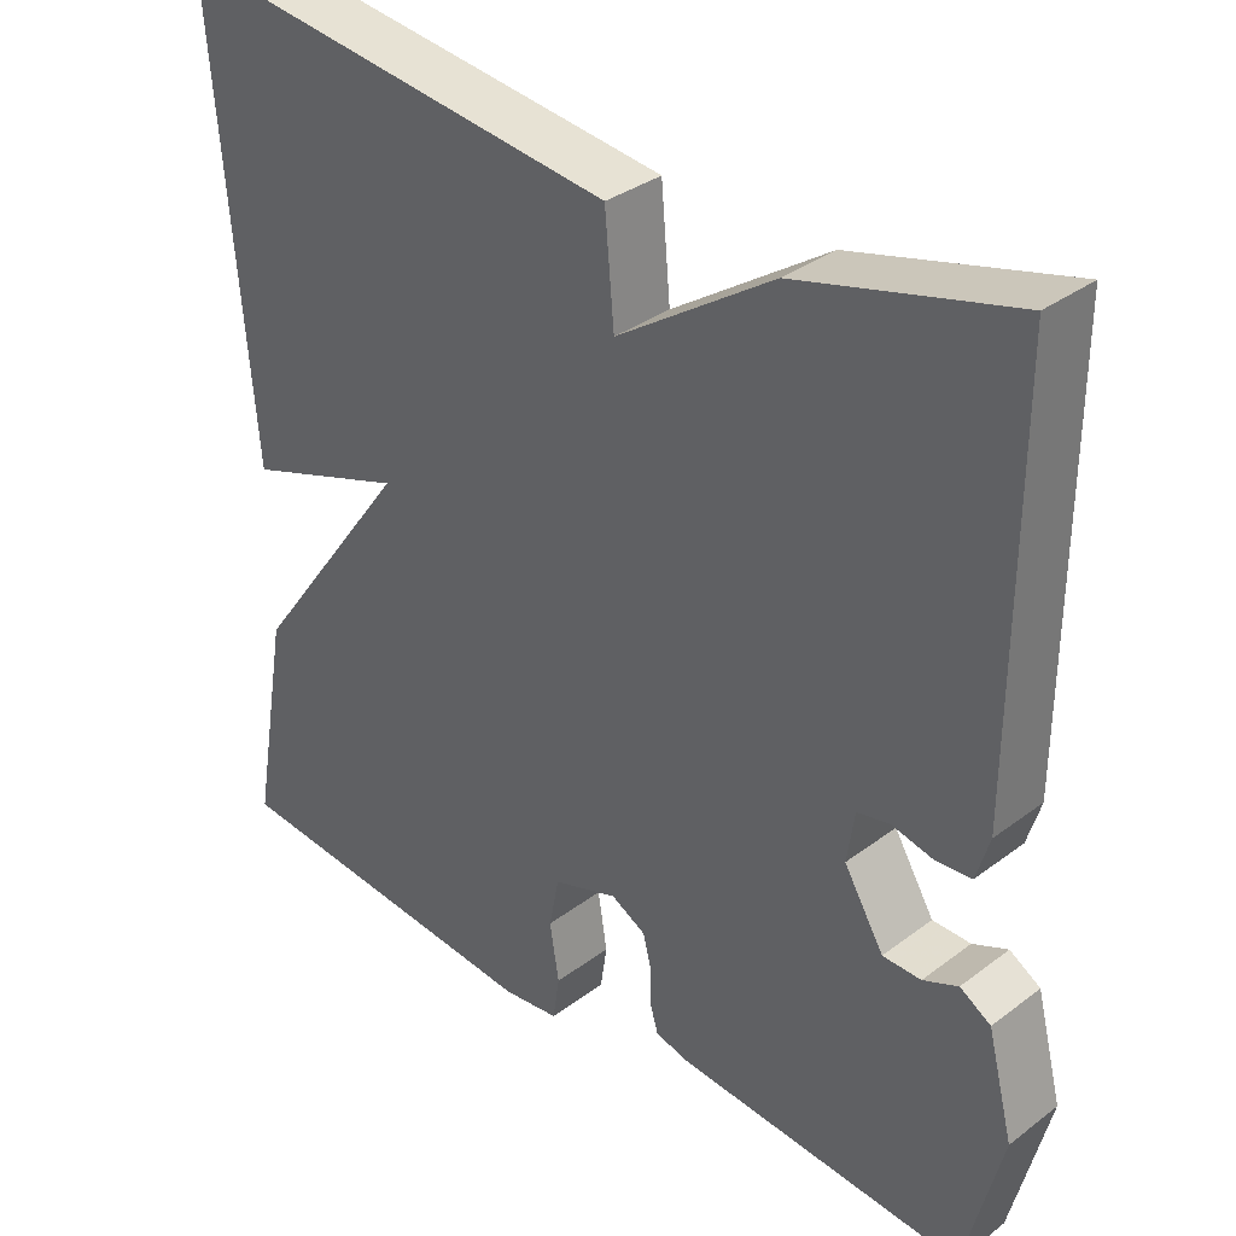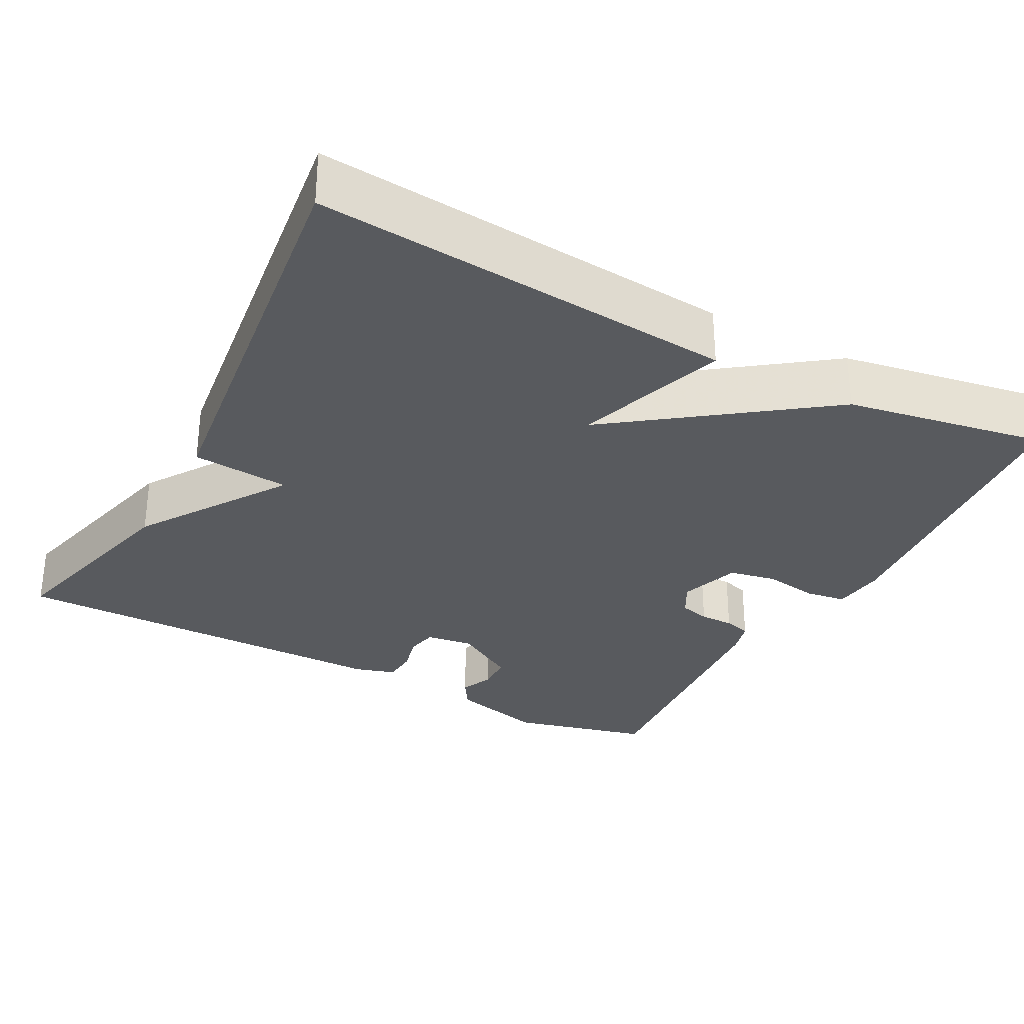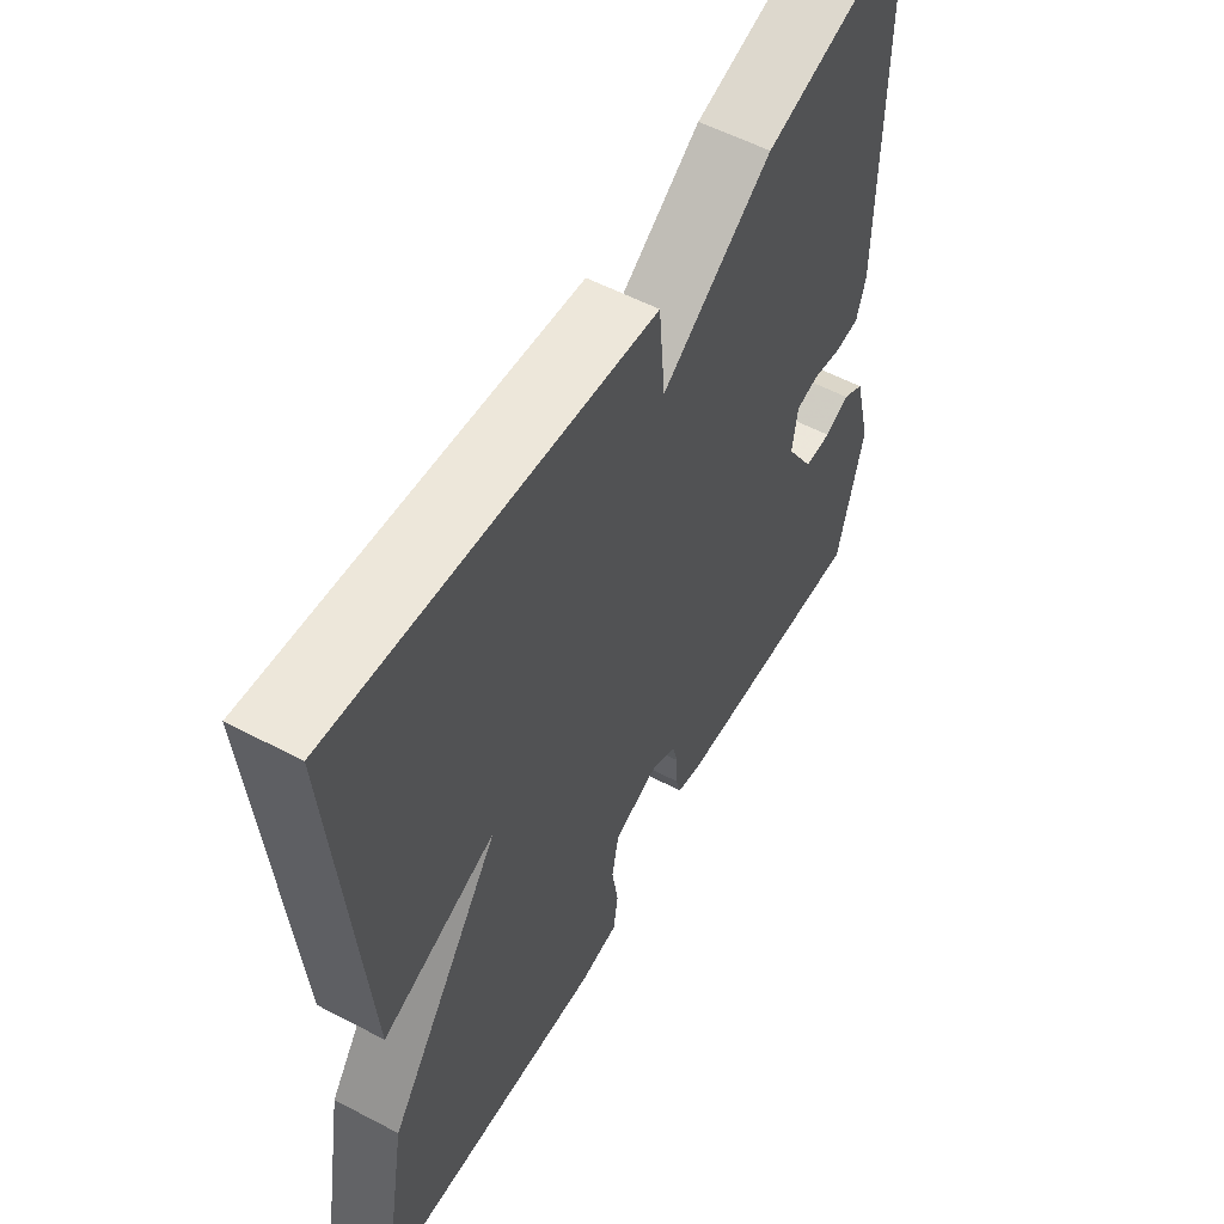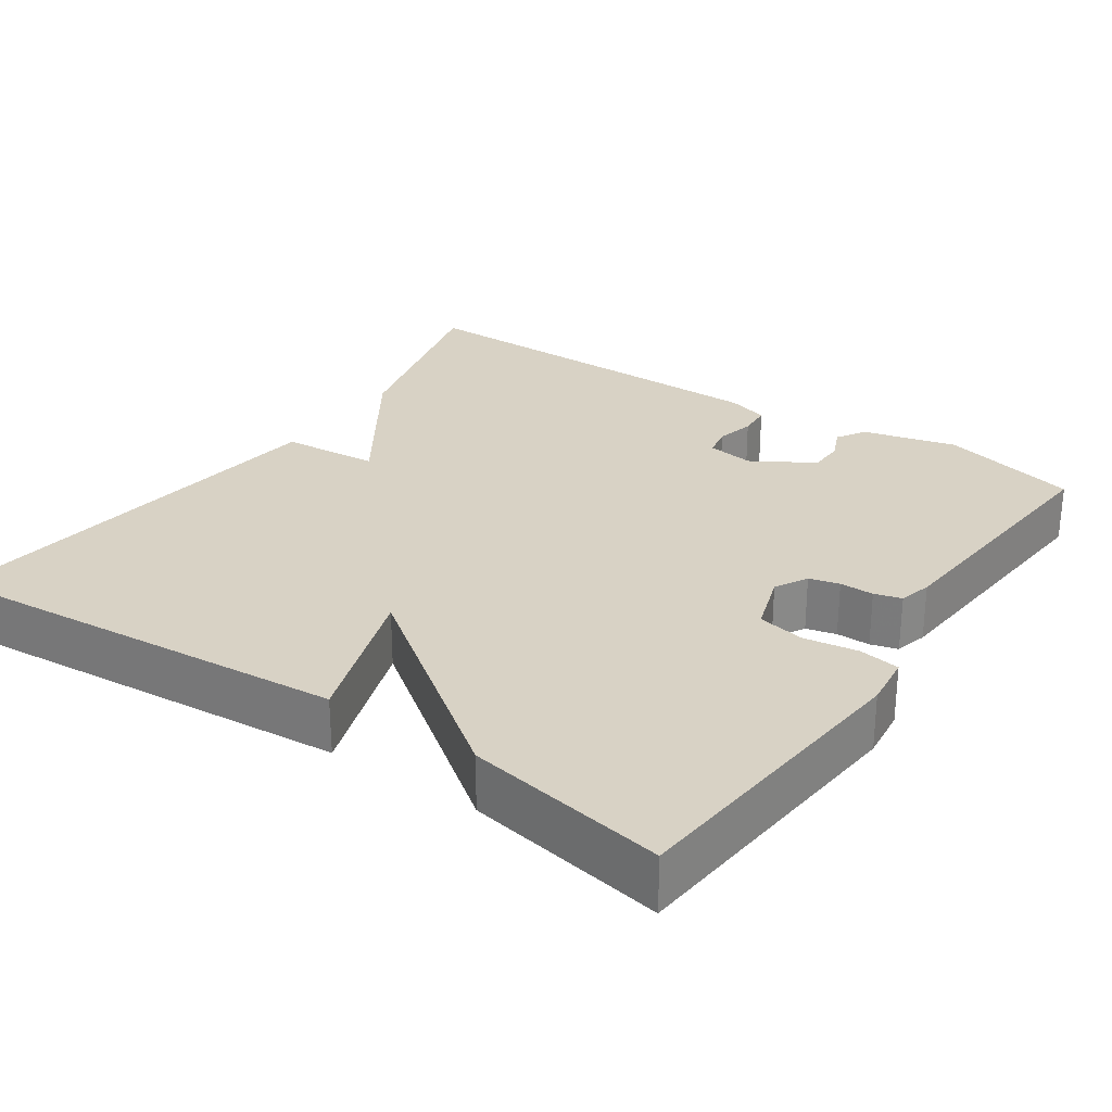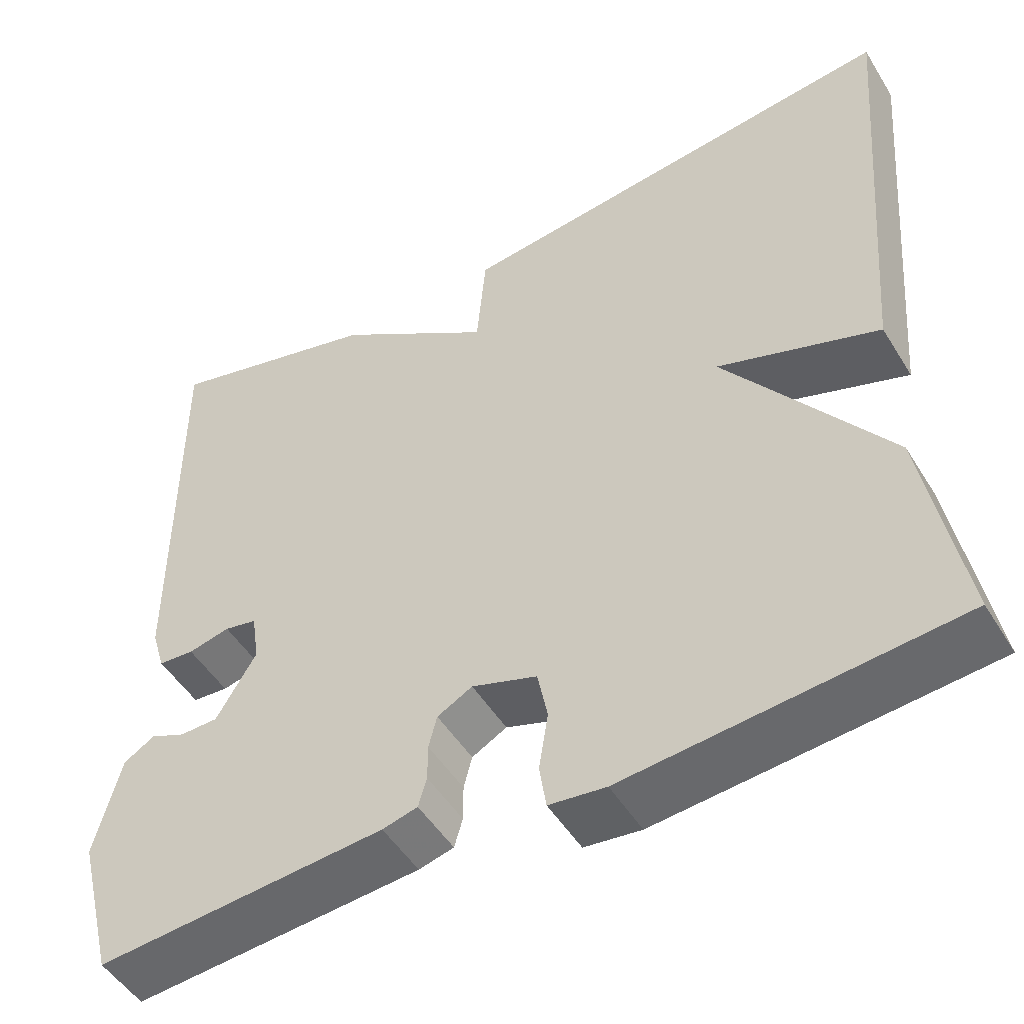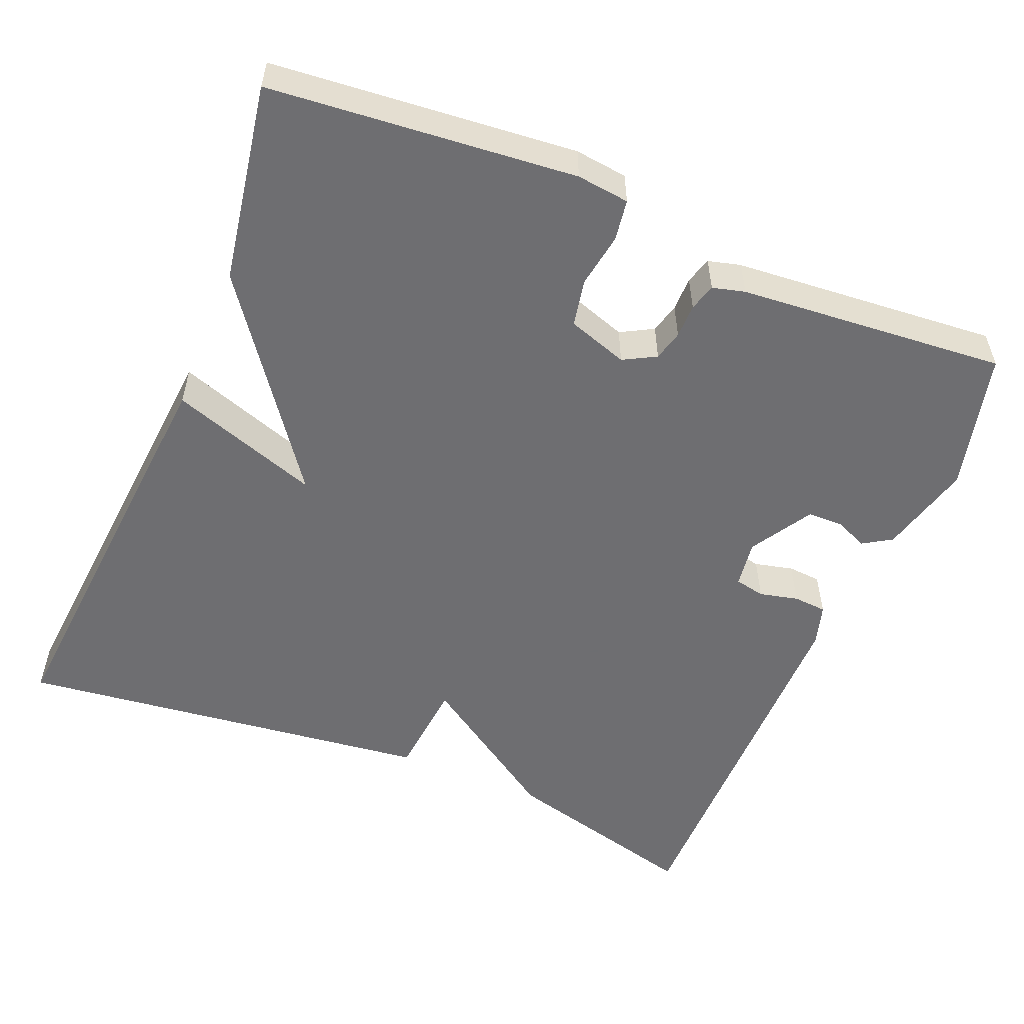
<metadata>
{"format":"obj","ext":"obj","renderer":"f3d","projection":"perspective","resolution":1024,"background":"white","views":[{"elev":33.9,"azim":-135.5,"up":"+Z"},{"elev":-31.1,"azim":62.0,"up":"+Y"},{"elev":56.3,"azim":118.8,"up":"+Z"},{"elev":27.7,"azim":124.4,"up":"+Y"},{"elev":-49.8,"azim":30.6,"up":"+Z"},{"elev":-54.4,"azim":157.4,"up":"+Y"}]}
</metadata>
<code>
v 0.5 0.07 -0.5
v 0.105 0.07 -0.537
v 0.037 0.07 -0.529
v 0.029 0.07 -0.476
v 0.04 0.07 -0.406
v 0.028 0.07 -0.345
v -0.05 0.07 -0.319
v -0.092 0.07 -0.342
v -0.102 0.07 -0.381
v -0.102 0.07 -0.425
v -0.112 0.07 -0.46
v -0.154 0.07 -0.471
v -0.5 0.07 -0.5
v -0.545 0.07 -0.321
v -0.514 0.07 -0.2
v -0.477 0.07 -0.177
v -0.435 0.07 -0.195
v -0.389 0.07 -0.194
v -0.341 0.07 -0.114
v -0.35 0.07 -0.053
v -0.389 0.07 -0.045
v -0.439 0.07 -0.057
v -0.482 0.07 -0.054
v -0.498 0.07 -0.001
v -0.5 0.07 0.5
v -0.241 0.07 0.433
v -0.052 0.07 0.307
v -0.041 0.07 0.433
v 0.5 0.07 0.5
v 0.455 0.07 -0.042
v 0.261 0.07 0.024
v 0.455 0.07 -0.242
v 0.5 0 -0.5
v 0.105 0 -0.537
v 0.037 0 -0.529
v 0.029 0 -0.476
v 0.04 0 -0.406
v 0.028 0 -0.345
v -0.05 0 -0.319
v -0.092 0 -0.342
v -0.102 0 -0.381
v -0.102 0 -0.425
v -0.112 0 -0.46
v -0.154 0 -0.471
v -0.5 0 -0.5
v -0.545 0 -0.321
v -0.514 0 -0.2
v -0.477 0 -0.177
v -0.435 0 -0.195
v -0.389 0 -0.194
v -0.341 0 -0.114
v -0.35 0 -0.053
v -0.389 0 -0.045
v -0.439 0 -0.057
v -0.482 0 -0.054
v -0.498 0 -0.001
v -0.5 0 0.5
v -0.241 0 0.433
v -0.052 0 0.307
v -0.041 0 0.433
v 0.5 0 0.5
v 0.455 0 -0.042
v 0.261 0 0.024
v 0.455 0 -0.242
f 3 4 5
f 2 3 5
f 1 2 5
f 32 1 5
f 31 32 5
f 29 30 31
f 28 29 31
f 27 28 31
f 27 31 5 6
f 25 26 27
f 24 25 27
f 23 24 27
f 22 23 27
f 21 22 27
f 20 21 27
f 27 6 7
f 20 27 7
f 19 20 7
f 18 19 7 8
f 17 18 8 9
f 15 16 17
f 14 15 17
f 13 14 17
f 12 13 17
f 11 12 17
f 10 11 17
f 9 10 17
f 37 36 35
f 37 35 34
f 37 34 33
f 37 33 64
f 37 64 63
f 63 62 61
f 63 61 60
f 63 60 59
f 38 37 63 59
f 59 58 57
f 59 57 56
f 59 56 55
f 59 55 54
f 59 54 53
f 59 53 52
f 39 38 59
f 39 59 52
f 39 52 51
f 40 39 51 50
f 41 40 50 49
f 49 48 47
f 49 47 46
f 49 46 45
f 49 45 44
f 49 44 43
f 49 43 42
f 49 42 41
f 1 33 34 2
f 2 34 35 3
f 3 35 36 4
f 4 36 37 5
f 5 37 38 6
f 6 38 39 7
f 7 39 40 8
f 8 40 41 9
f 9 41 42 10
f 10 42 43 11
f 11 43 44 12
f 12 44 45 13
f 13 45 46 14
f 14 46 47 15
f 15 47 48 16
f 16 48 49 17
f 17 49 50 18
f 18 50 51 19
f 19 51 52 20
f 20 52 53 21
f 21 53 54 22
f 22 54 55 23
f 23 55 56 24
f 24 56 57 25
f 25 57 58 26
f 26 58 59 27
f 27 59 60 28
f 28 60 61 29
f 29 61 62 30
f 30 62 63 31
f 31 63 64 32
f 32 64 33 1

</code>
